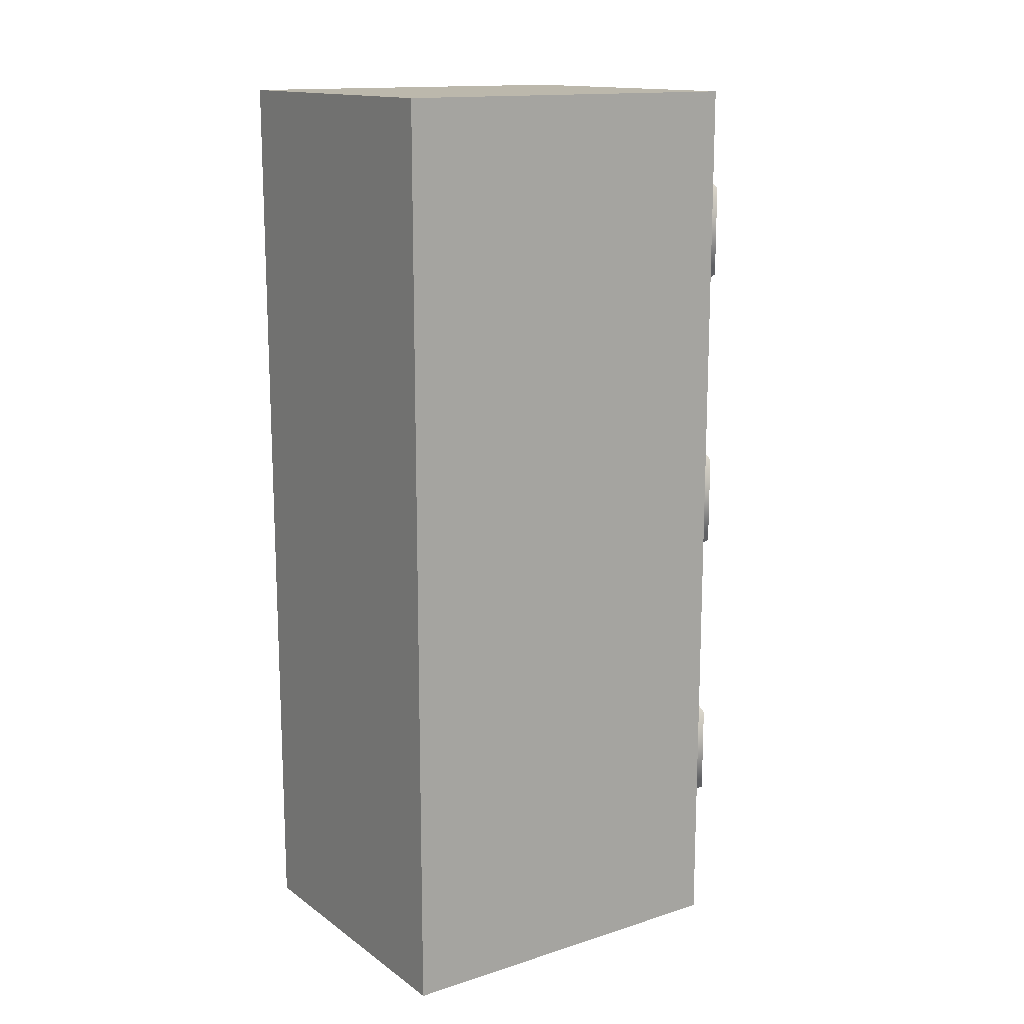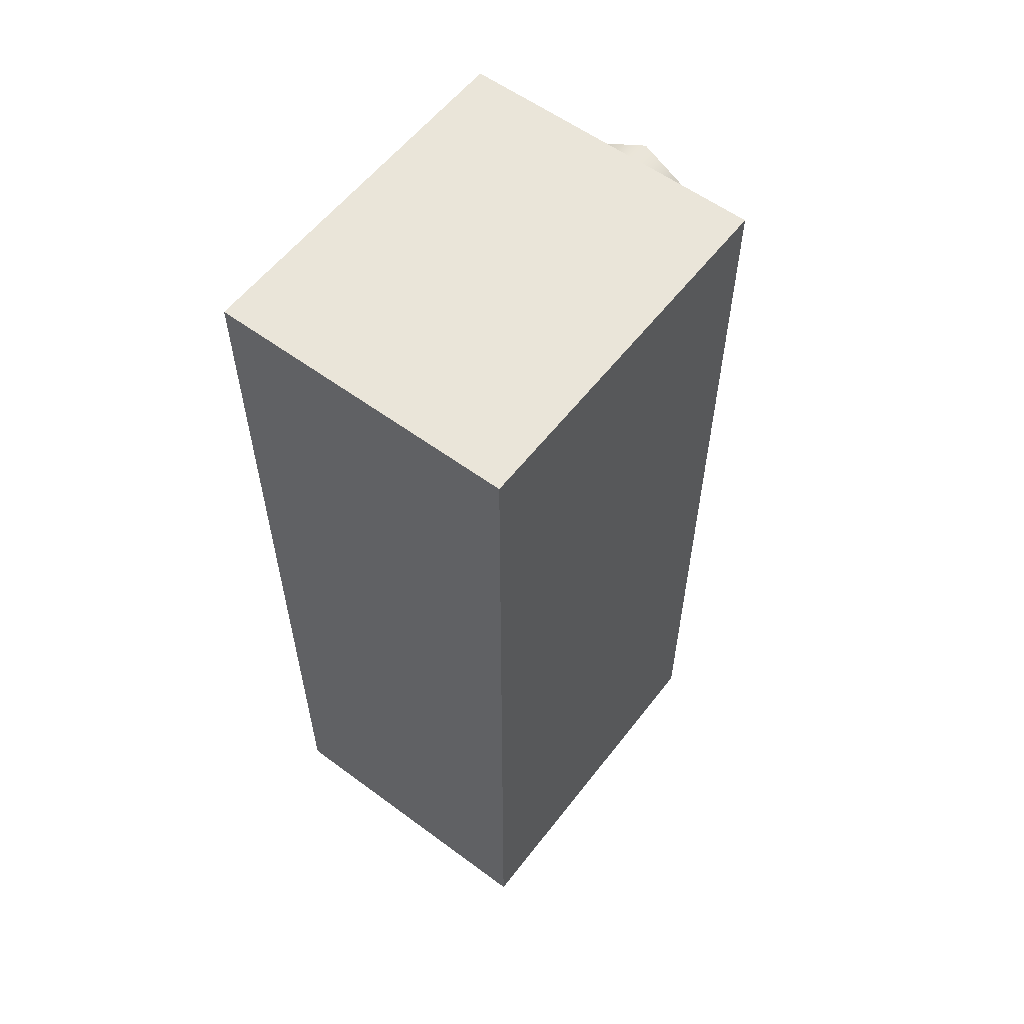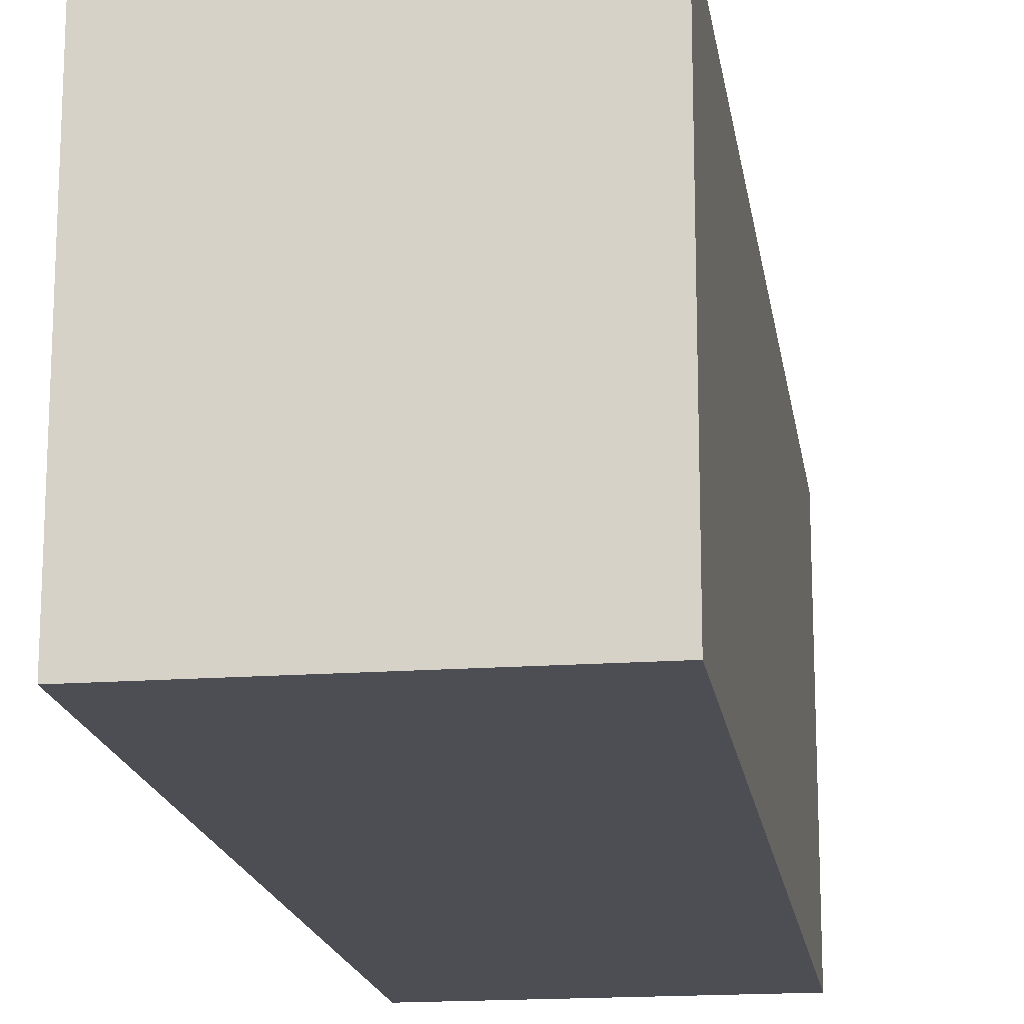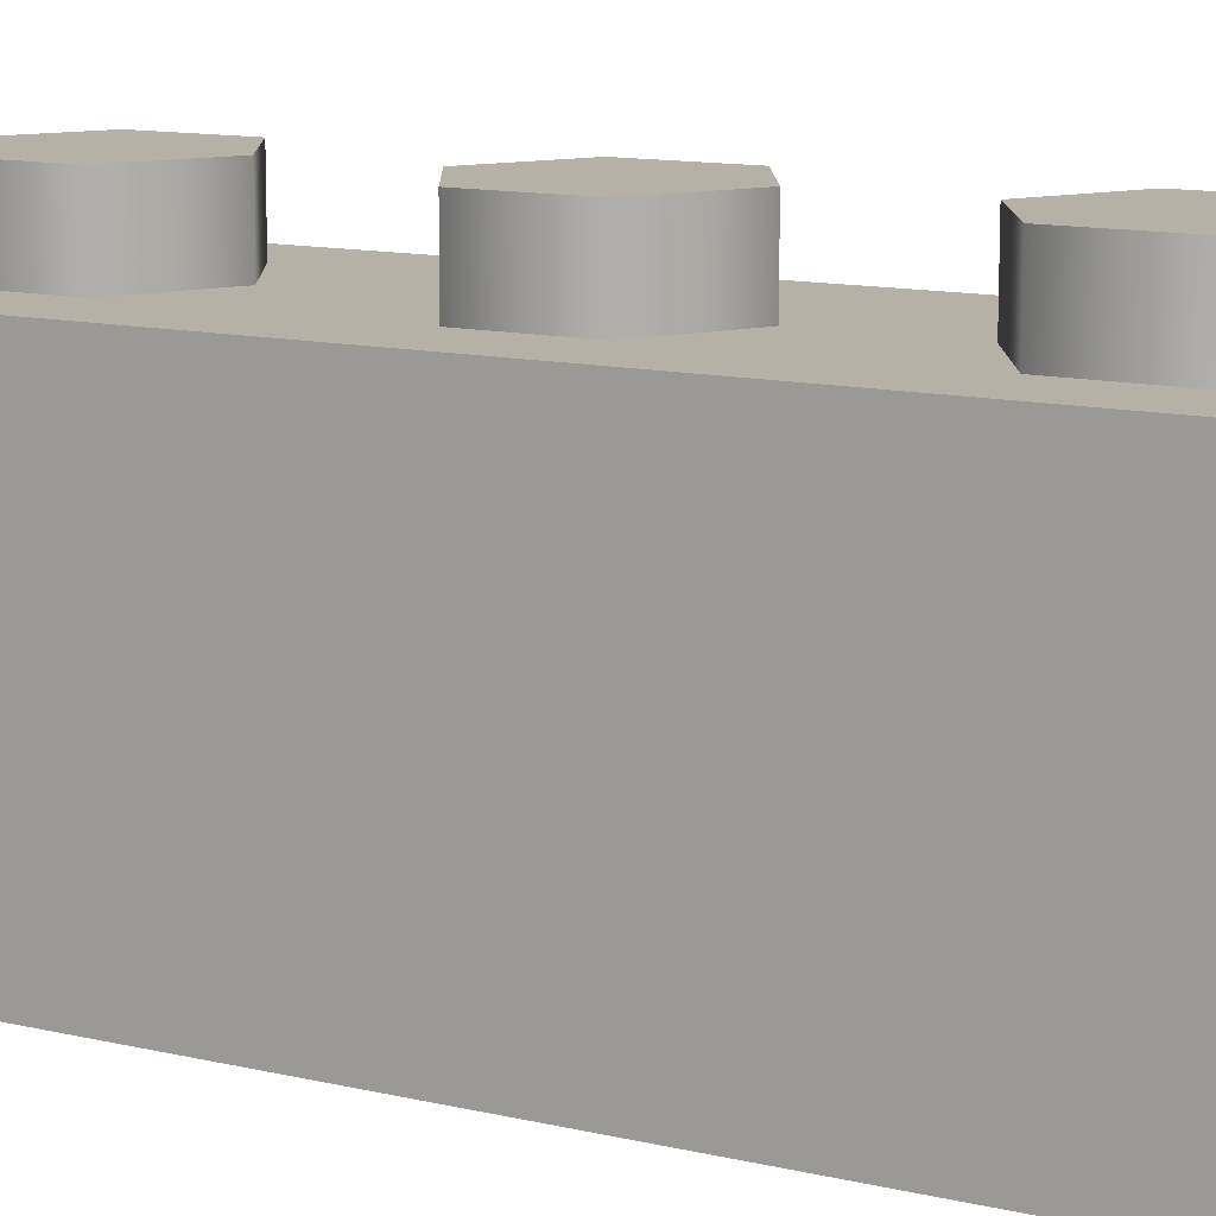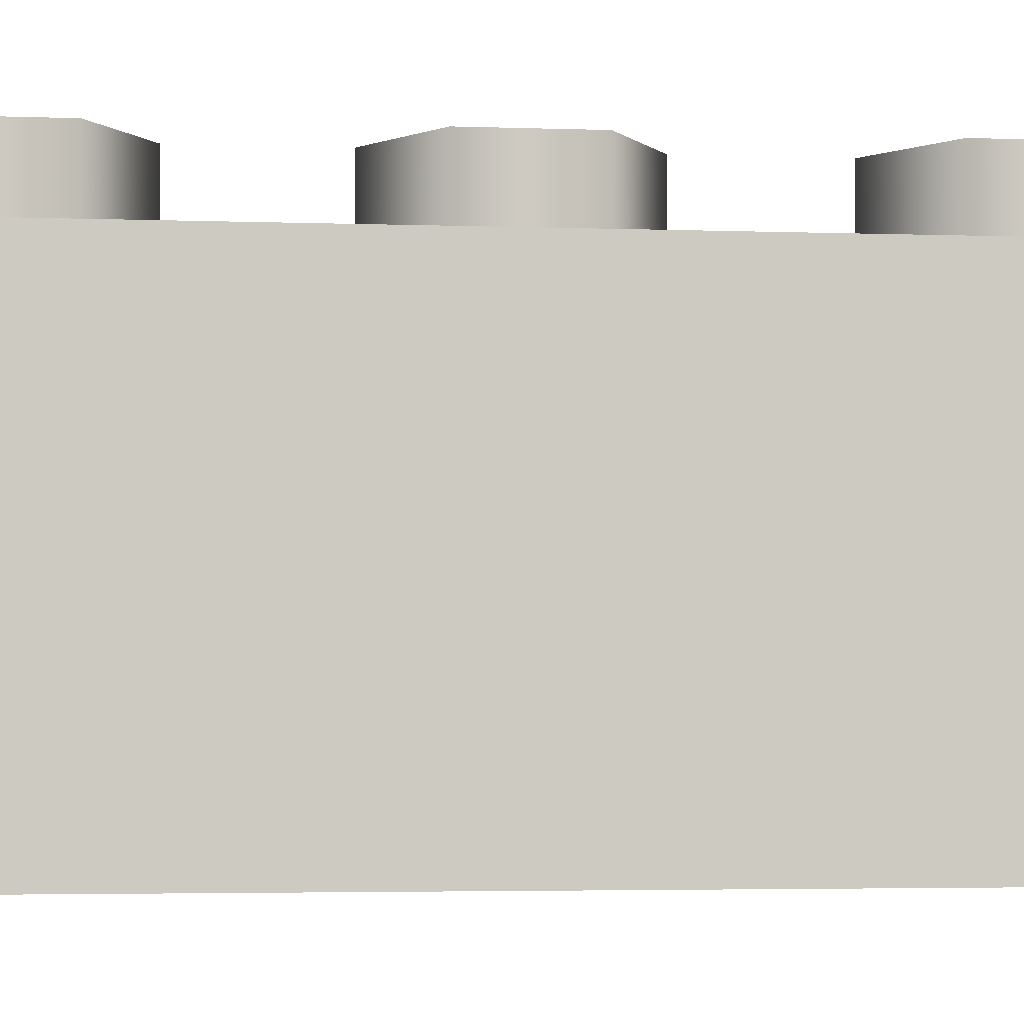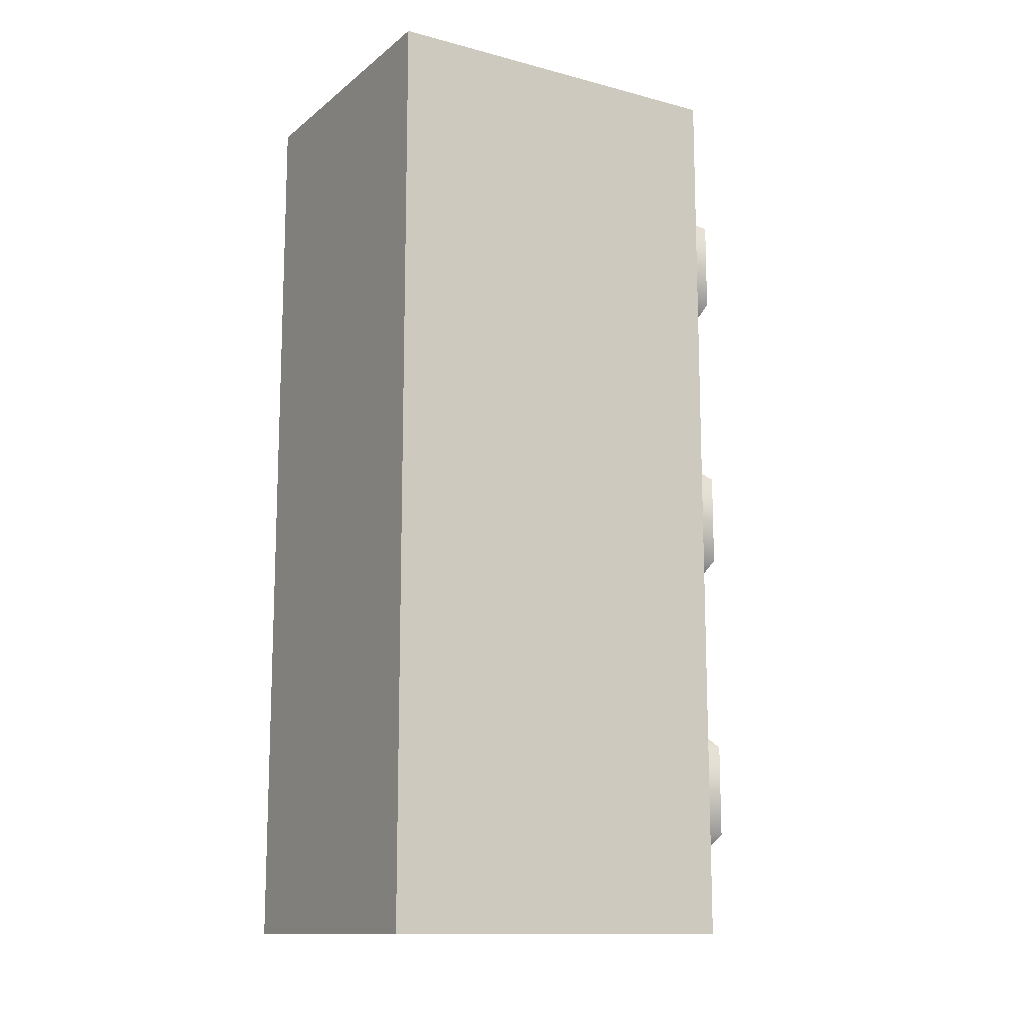
<metadata>
{"format":"obj","ext":"obj","renderer":"f3d","projection":"perspective","resolution":1024,"background":"white","views":[{"elev":14.6,"azim":55.6,"up":"+Z"},{"elev":57.9,"azim":37.4,"up":"+Z"},{"elev":-17.3,"azim":8.3,"up":"+Y"},{"elev":12.1,"azim":-60.9,"up":"+Y"},{"elev":-3.3,"azim":-97.7,"up":"+Y"},{"elev":-13.0,"azim":59.1,"up":"+Z"}]}
</metadata>
<code>
g Block_3_stud
v -0.06439 0.1151 0.2733
v -0.0007808 0.1685 0.3101
v -0.0007808 0.1151 0.3101
v -0.06439 0.1685 0.2733
v -0.06439 0.1151 0.1999
v -0.06439 0.1685 0.1999
v -0.0007808 0.1151 0.1632
v -0.0007808 0.1685 0.1632
v 0.06282 0.1151 0.1999
v 0.06282 0.1685 0.1999
v 0.06282 0.1151 0.2733
v 0.06282 0.1685 0.2733
v -0.0007808 0.1151 0.3101
v -0.0007808 0.1685 0.3101
v -0.0007808 0.1685 0.3101
v 0.06282 0.1685 0.1999
v 0.06282 0.1685 0.2733
v -0.06439 0.1685 0.1999
v -0.06439 0.1685 0.2733
v -0.0007808 0.1685 0.1632
v -0.1185 -0.1685 -0.3556
v -0.1185 0.116 -0.3556
v -0.1185 0.116 0.3556
v -0.1185 -0.1685 0.3556
v -0.1185 0.116 -0.3556
v 0.1185 0.116 -0.3556
v 0.1185 0.116 0.3556
v -0.1185 0.116 0.3556
v 0.1185 0.116 -0.3556
v 0.1185 -0.1685 -0.3556
v 0.1185 -0.1685 0.3556
v 0.1185 0.116 0.3556
v 0.1185 -0.1685 -0.3556
v -0.1185 -0.1685 -0.3556
v -0.1185 -0.1685 0.3556
v 0.1185 -0.1685 0.3556
v -0.1185 -0.1685 0.3556
v -0.1185 0.116 0.3556
v 0.1185 0.116 0.3556
v 0.1185 -0.1685 0.3556
v 0.1185 -0.1685 -0.3556
v 0.1185 0.116 -0.3556
v -0.1185 0.116 -0.3556
v -0.1185 -0.1685 -0.3556
v -0.06363 0.1151 0.03671
v -2.474e-05 0.1685 0.07343
v -2.474e-05 0.1151 0.07343
v -0.06363 0.1685 0.03671
v -0.06363 0.1151 -0.03674
v -0.06363 0.1685 -0.03674
v -2.475e-05 0.1151 -0.07346
v -2.475e-05 0.1685 -0.07346
v 0.06358 0.1151 -0.03674
v 0.06358 0.1685 -0.03674
v 0.06358 0.1151 0.03671
v 0.06358 0.1685 0.03671
v -2.474e-05 0.1151 0.07343
v -2.474e-05 0.1685 0.07343
v -2.474e-05 0.1685 0.07343
v 0.06358 0.1685 -0.03674
v 0.06358 0.1685 0.03671
v -0.06363 0.1685 -0.03674
v -0.06363 0.1685 0.03671
v -2.475e-05 0.1685 -0.07346
v -0.06287 0.1151 -0.1999
v 0.0007314 0.1685 -0.1632
v 0.0007314 0.1151 -0.1632
v -0.06287 0.1685 -0.1999
v -0.06287 0.1151 -0.2734
v -0.06287 0.1685 -0.2734
v 0.0007314 0.1151 -0.3101
v 0.0007314 0.1685 -0.3101
v 0.06434 0.1151 -0.2734
v 0.06434 0.1685 -0.2734
v 0.06434 0.1151 -0.1999
v 0.06434 0.1685 -0.1999
v 0.0007314 0.1151 -0.1632
v 0.0007314 0.1685 -0.1632
v 0.0007314 0.1685 -0.1632
v 0.06434 0.1685 -0.2734
v 0.06434 0.1685 -0.1999
v -0.06287 0.1685 -0.2734
v -0.06287 0.1685 -0.1999
v 0.0007314 0.1685 -0.3101
g Block_3_stud_0
f 3 2 1
f 2 4 1
f 1 4 5
f 4 6 5
f 5 6 7
f 6 8 7
f 7 8 9
f 8 10 9
f 9 10 11
f 10 12 11
f 11 12 13
f 12 14 13
f 17 16 15
f 16 18 15
f 18 19 15
f 16 20 18
f 23 22 21
f 24 23 21
f 27 26 25
f 28 27 25
f 31 30 29
f 32 31 29
f 35 34 33
f 36 35 33
f 39 38 37
f 40 39 37
f 43 42 41
f 44 43 41
f 47 46 45
f 46 48 45
f 45 48 49
f 48 50 49
f 49 50 51
f 50 52 51
f 51 52 53
f 52 54 53
f 53 54 55
f 54 56 55
f 55 56 57
f 56 58 57
f 61 60 59
f 60 62 59
f 62 63 59
f 60 64 62
f 67 66 65
f 66 68 65
f 65 68 69
f 68 70 69
f 69 70 71
f 70 72 71
f 71 72 73
f 72 74 73
f 73 74 75
f 74 76 75
f 75 76 77
f 76 78 77
f 81 80 79
f 80 82 79
f 82 83 79
f 80 84 82

</code>
